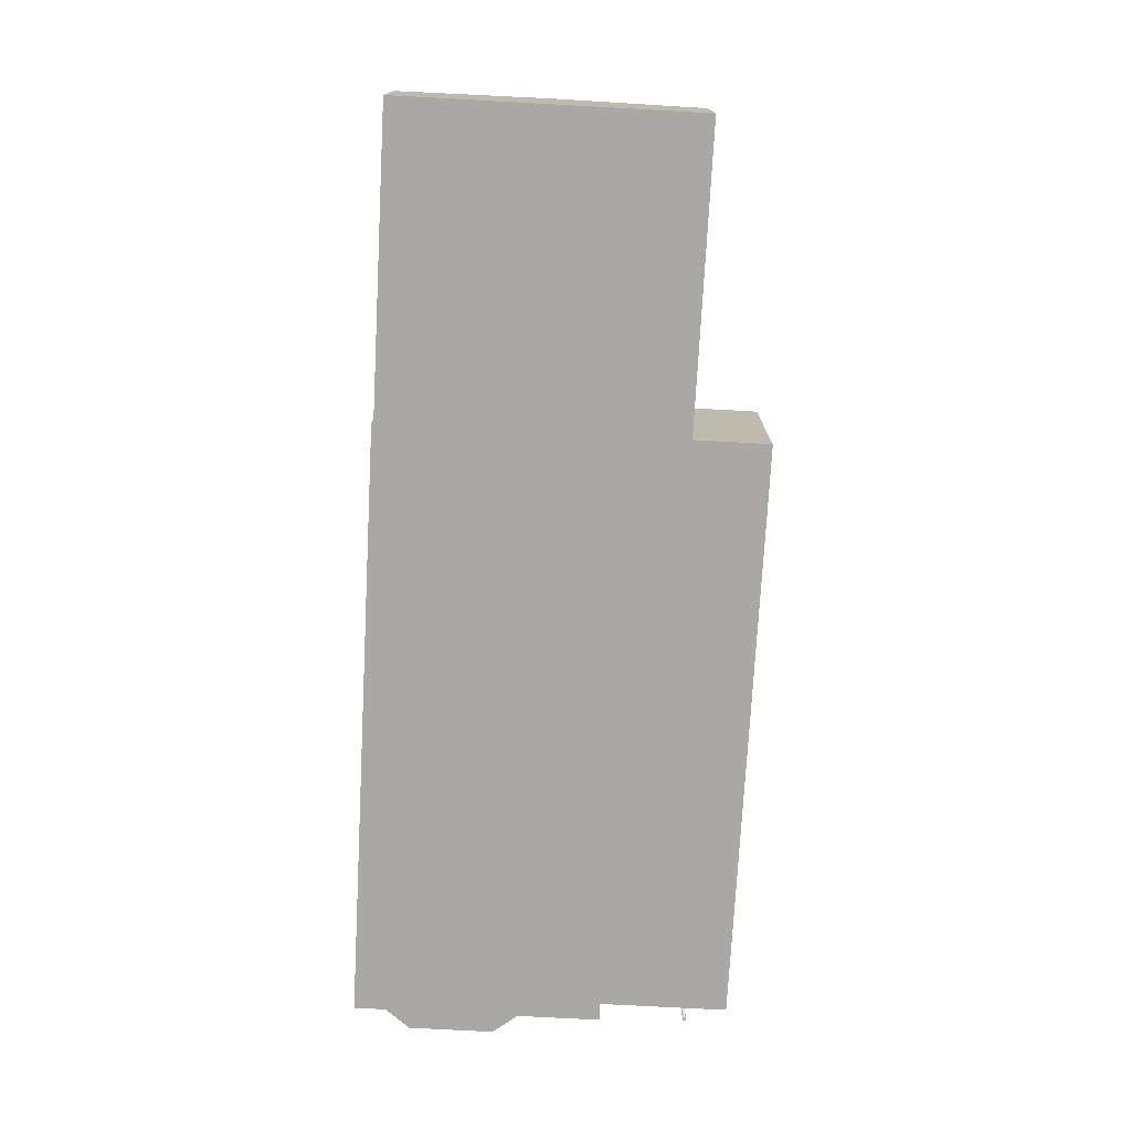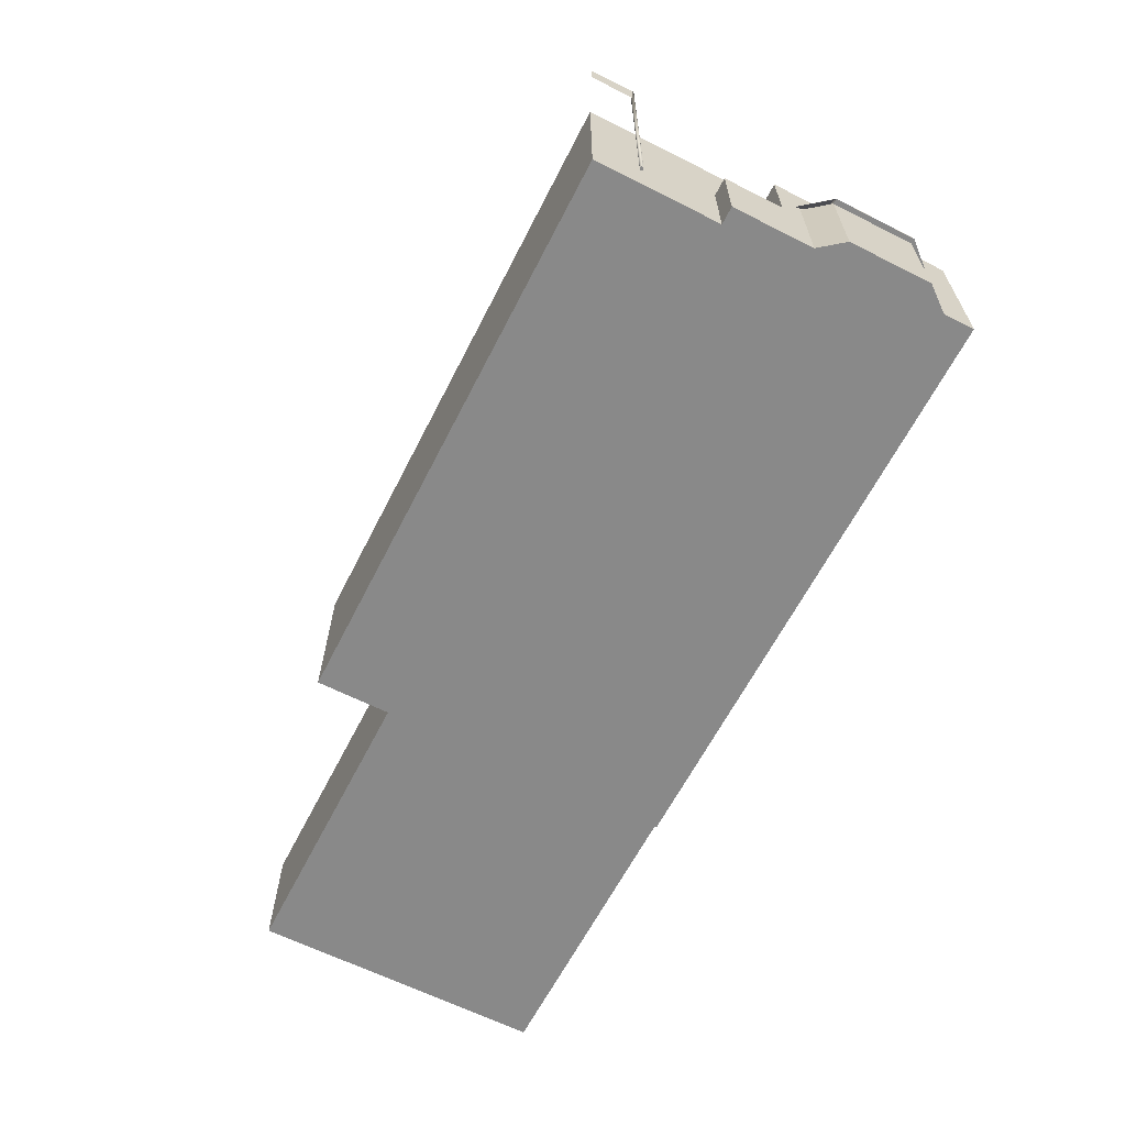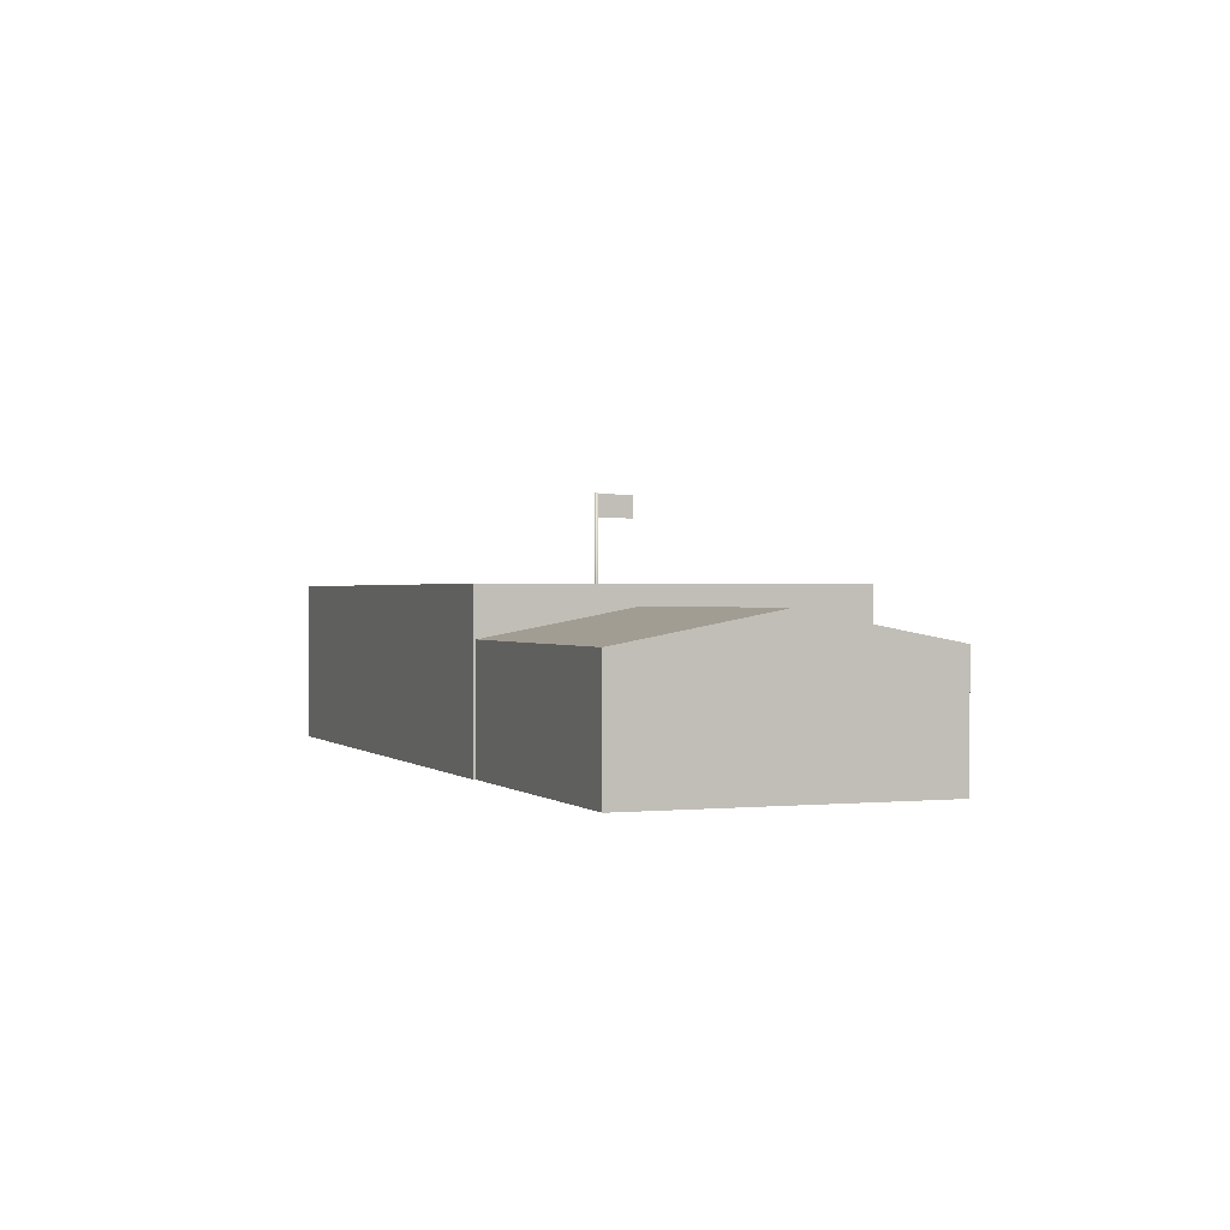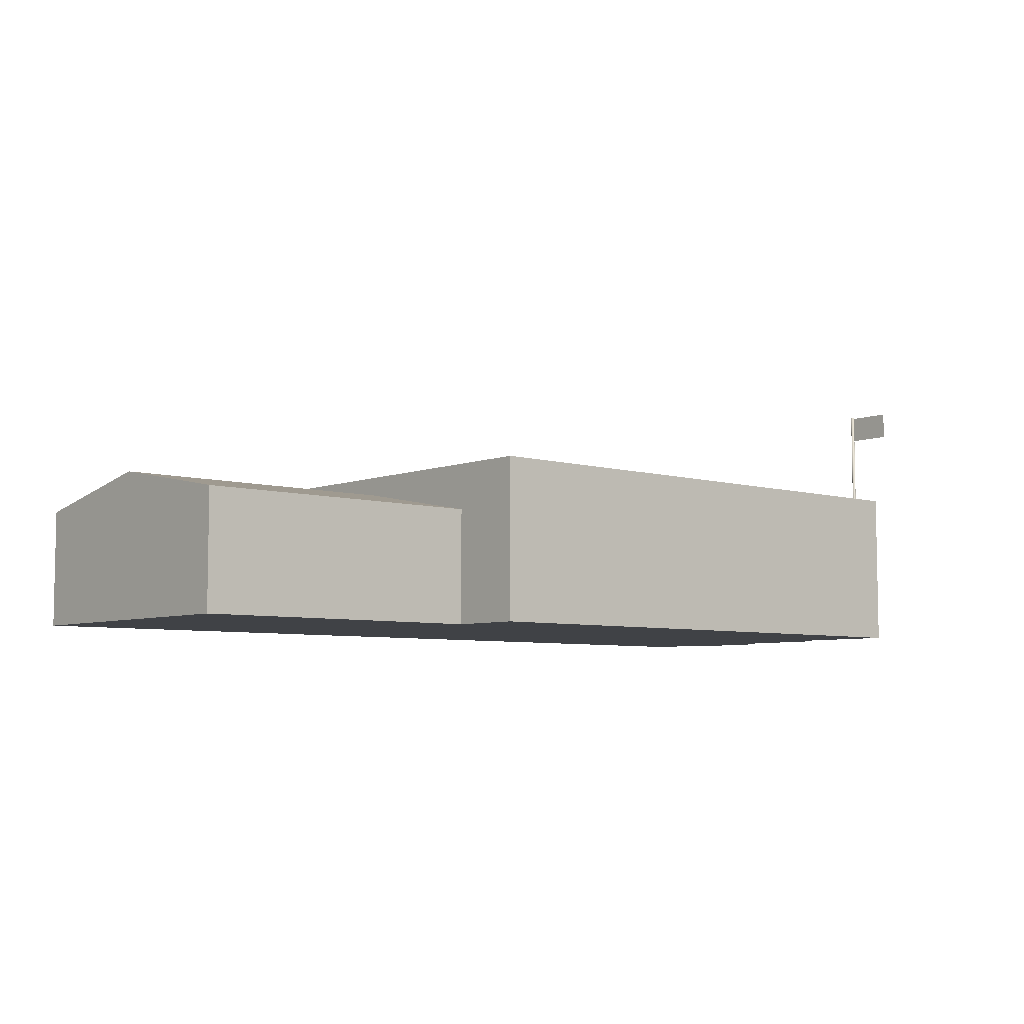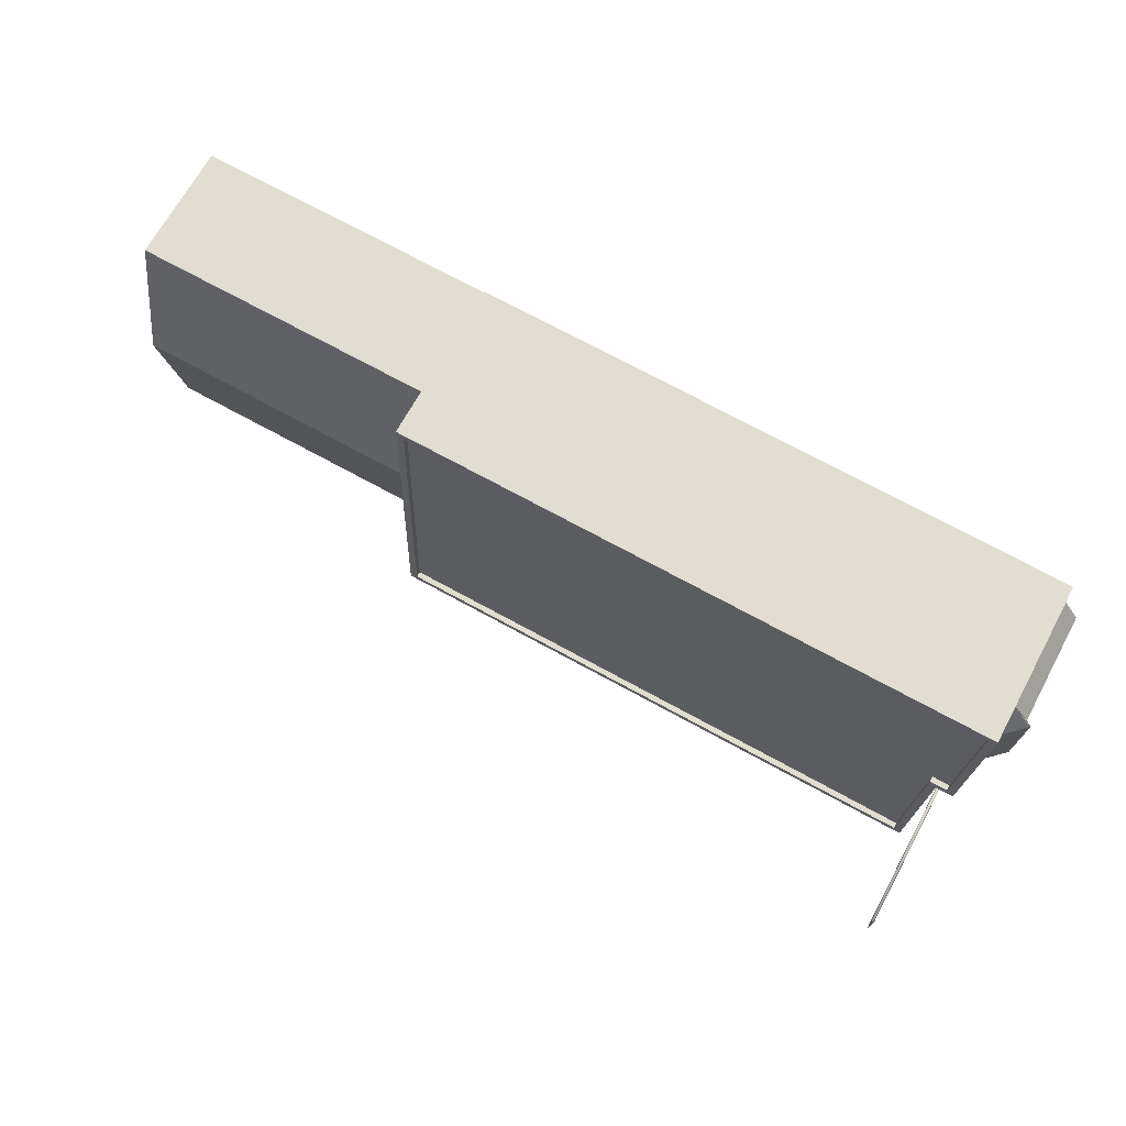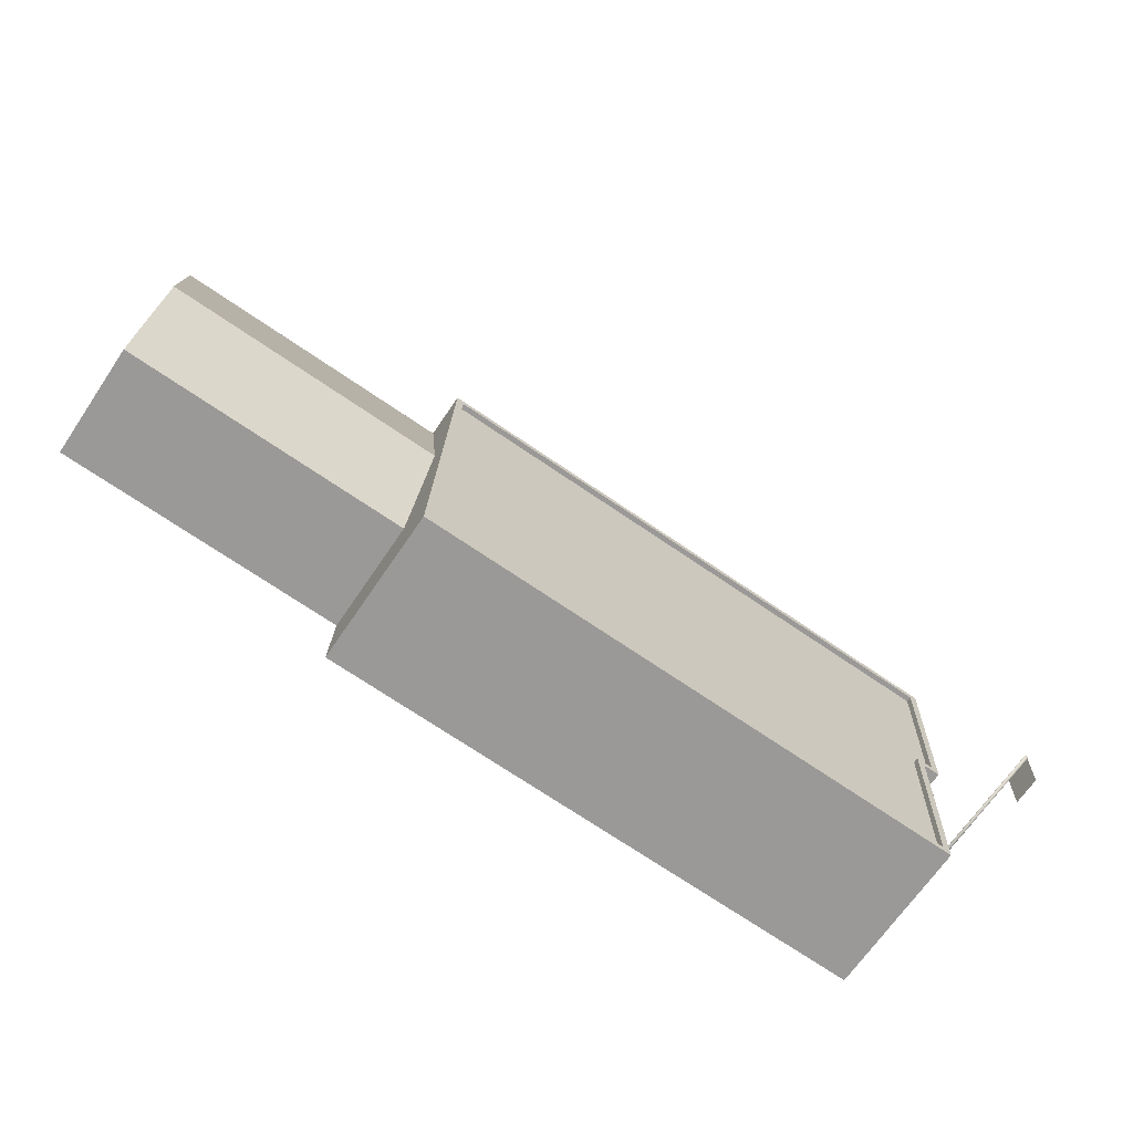
<metadata>
{"format":"obj","ext":"obj","renderer":"f3d","projection":"perspective","resolution":1024,"background":"white","views":[{"elev":-74.9,"azim":84.8,"up":"+Y"},{"elev":-63.2,"azim":-119.1,"up":"+Y"},{"elev":0.5,"azim":66.8,"up":"+Y"},{"elev":-6.4,"azim":136.8,"up":"+Y"},{"elev":68.3,"azim":-151.5,"up":"+Z"},{"elev":-68.1,"azim":145.8,"up":"+Z"}]}
</metadata>
<code>
o Sketchup
v 4.681 -1.7e-05 -4.004
v 5.118 -1.7e-05 5.385
v 4.363 -1.7e-05 4.664
v 5.435 -1.7e-05 -3.284
v 13.79 -1.7e-05 5.702
v 14.11 -1.7e-05 -2.966
v -12.38 4.782 4.804
v -12.14 4.782 4.584
v -12.18 4.782 -0.6566
v 5.116 4.782 5.445
v 4.896 4.782 5.208
v 5.279 4.782 -5.257
v 5.515 4.782 -5.477
v -11.96 4.782 -0.4203
v -11.66 4.782 -0.6376
v -11.44 4.782 -0.4012
v -11.46 4.782 -6.098
v -11.24 4.782 -5.862
v 5.515 -1.7e-05 -5.477
v -11.46 -1.7e-05 -6.098
v 5.435 3.416 -3.284
v 5.116 -1.7e-05 5.445
v 5.118 3.416 5.385
v 5.276 4.223 1.051
v -12.38 -1.7e-05 4.804
v -12.18 3.195 -0.6566
v -11.66 2.585 -0.6376
v -12.18 2.585 -0.6566
v -11.66 3.195 -0.6376
v -11.66 3.352 -0.6376
v -11.6 2.585 -2.394
v -11.6 -1.7e-05 -2.394
v -12.12 2.585 -2.413
v -12.18 -1.7e-05 -0.6566
v -12.12 -1.7e-05 -2.413
v -12.88 3.339 3.145
v -12.35 -1.7e-05 3.881
v -12.35 3.339 3.881
v -12.88 -1.7e-05 3.145
v -12.2 3.352 -0.004311
v -12.79 -1.7e-05 0.684
v -12.79 3.339 0.684
v -12.2 -1.7e-05 -0.004311
v -12.2 3.195 -0.004311
v -12.35 3.367 3.962
v -12.35 3.339 3.995
v -12.32 4.047 3.165
v -12.32 3.339 3.165
v -12.79 3.352 0.684
v -12.23 4.047 0.7045
v -12.79 3.367 0.684
v -12.94 3.367 0.6784
v -12.23 3.352 0.7045
v -13.03 3.339 3.139
v -13.03 3.367 3.139
v -12.94 3.339 0.6784
v -12.2 3.381 -0.1515
v -12.2 3.352 -0.1891
v -12.18 3.352 -0.6566
v -12.37 -1.7e-05 4.435
v 4.896 4.616 5.208
v -11.96 4.616 -0.4203
v -12.14 4.616 4.584
v -11.44 4.616 -0.4012
v -11.24 4.616 -5.862
v 5.279 4.616 -5.257
v 13.79 3.416 5.702
v 13.95 4.223 1.368
v 14.11 3.416 -2.966
v -11.91 -1.7e-05 -4.915
v -11.91 -1.7e-05 -4.889
v -11.91 -1.7e-05 -4.902
v -11.9 -1.7e-05 -4.876
v -11.9 -1.7e-05 -4.927
v -11.89 -1.7e-05 -4.866
v -11.89 -1.7e-05 -4.937
v -11.88 -1.7e-05 -4.857
v -11.88 -1.7e-05 -4.945
v -11.87 -1.7e-05 -4.852
v -11.87 -1.7e-05 -4.95
v -11.86 -1.7e-05 -4.849
v -11.86 -1.7e-05 -4.951
v -11.85 -1.7e-05 -4.851
v -11.84 -1.7e-05 -4.949
v -11.83 -1.7e-05 -4.855
v -11.83 -1.7e-05 -4.943
v -11.82 -1.7e-05 -4.863
v -11.82 -1.7e-05 -4.935
v -11.81 -1.7e-05 -4.873
v -11.81 -1.7e-05 -4.924
v -11.81 -1.7e-05 -4.885
v -11.81 -1.7e-05 -4.911
v -11.81 -1.7e-05 -4.898
v -11.91 7.912 -4.889
v -11.91 7.912 -4.915
v -11.91 7.912 -4.902
v -11.9 7.912 -4.876
v -11.9 7.912 -4.927
v -11.89 7.912 -4.866
v -11.89 7.912 -4.937
v -11.88 7.912 -4.857
v -11.88 7.912 -4.945
v -11.87 7.912 -4.852
v -11.87 7.912 -4.95
v -11.86 7.912 -4.849
v -11.86 7.912 -4.951
v -11.85 7.912 -4.851
v -11.84 7.912 -4.949
v -11.83 7.912 -4.855
v -11.83 7.912 -4.943
v -11.82 7.912 -4.863
v -11.82 7.912 -4.935
v -11.81 7.912 -4.873
v -11.81 7.912 -4.924
v -11.81 7.912 -4.885
v -11.81 7.912 -4.911
v -11.81 7.912 -4.898
v -11.85 7.085 -6.227
v -11.9 7.885 -4.933
v -11.9 7.085 -4.933
v -11.85 7.885 -6.227
f 1 2 3
f 2 1 4
f 4 5 2
f 5 4 6
f 36 46 54
f 46 36 38
f 41 37 39
f 37 41 43
f 20 1 3
f 1 20 19
f 1 19 4
f 60 22 25
f 22 60 37
f 22 37 43
f 22 43 34
f 22 34 35
f 22 35 32
f 22 32 20
f 22 20 3
f 22 3 2
f 4 23 2
f 23 4 24
f 24 4 21
f 70 71 72
f 71 70 73
f 73 70 74
f 73 74 75
f 75 74 76
f 75 76 77
f 77 76 78
f 77 78 79
f 79 78 80
f 79 80 81
f 81 80 82
f 81 82 83
f 83 82 84
f 83 84 85
f 85 84 86
f 85 86 87
f 87 86 88
f 87 88 89
f 89 88 90
f 89 90 91
f 91 90 92
f 91 92 93
f 7 8 9
f 8 7 10
f 8 10 11
f 11 10 12
f 12 10 13
f 9 14 15
f 14 9 8
f 15 14 16
f 15 16 17
f 17 16 18
f 17 18 13
f 13 18 12
f 47 52 55
f 52 47 50
f 57 52 50
f 47 55 45
f 61 62 63
f 62 61 64
f 64 61 65
f 65 61 66
f 16 62 64
f 62 16 14
f 62 8 63
f 8 62 14
f 8 61 63
f 61 8 11
f 12 61 11
f 61 12 66
f 12 65 66
f 65 12 18
f 65 16 64
f 16 65 18
f 68 21 24
f 21 68 69
f 67 24 23
f 24 67 68
f 17 19 20
f 19 17 13
f 19 21 4
f 2 10 22
f 10 2 23
f 10 23 24
f 10 24 13
f 13 24 21
f 13 21 19
f 26 43 44
f 43 26 28
f 34 43 28
f 6 67 5
f 67 6 68
f 68 6 69
f 10 25 22
f 25 10 7
f 26 27 28
f 27 26 29
f 33 34 28
f 34 33 35
f 45 38 46
f 38 45 47
f 38 47 48
f 40 42 49
f 42 39 36
f 39 42 41
f 50 51 52
f 51 53 49
f 53 51 50
f 48 36 38
f 47 36 48
f 36 47 54
f 54 47 55
f 52 42 56
f 42 52 49
f 49 52 51
f 56 36 54
f 36 56 42
f 40 49 53
f 7 46 25
f 46 7 47
f 47 7 9
f 25 46 60
f 46 47 45
f 47 9 50
f 50 9 57
f 57 9 58
f 58 9 59
f 46 37 60
f 37 46 38
f 9 30 59
f 30 9 15
f 15 29 30
f 29 15 27
f 27 15 17
f 27 17 31
f 31 17 32
f 32 17 20
f 27 33 28
f 33 27 31
f 33 32 35
f 32 33 31
f 36 37 38
f 37 36 39
f 40 41 42
f 41 40 43
f 43 40 44
f 55 56 54
f 56 55 52
f 58 52 57
f 58 56 52
f 57 53 50
f 53 57 40
f 40 57 44
f 44 57 58
f 44 58 26
f 26 58 59
f 55 54 45
f 54 46 45
f 59 29 26
f 29 59 30
f 67 2 5
f 2 67 23
f 21 6 4
f 6 21 69
f 94 95 96
f 95 94 97
f 95 97 98
f 98 97 99
f 98 99 100
f 100 99 101
f 100 101 102
f 102 101 103
f 102 103 104
f 104 103 105
f 104 105 106
f 106 105 107
f 106 107 108
f 108 107 109
f 108 109 110
f 110 109 111
f 110 111 112
f 112 111 113
f 112 113 114
f 114 113 115
f 114 115 116
f 116 115 117
f 105 79 81
f 79 105 103
f 103 77 79
f 77 103 101
f 101 75 77
f 75 101 99
f 97 75 99
f 75 97 73
f 94 73 97
f 73 94 71
f 96 71 94
f 71 96 72
f 95 72 96
f 72 95 70
f 98 70 95
f 70 98 74
f 100 74 98
f 74 100 76
f 100 78 76
f 78 100 102
f 102 80 78
f 80 102 104
f 104 82 80
f 82 104 106
f 106 84 82
f 84 106 108
f 108 86 84
f 86 108 110
f 110 88 86
f 88 110 112
f 88 114 90
f 114 88 112
f 90 116 92
f 116 90 114
f 92 117 93
f 117 92 116
f 93 115 91
f 115 93 117
f 91 113 89
f 113 91 115
f 89 111 87
f 111 89 113
f 111 85 87
f 85 111 109
f 109 83 85
f 83 109 107
f 107 81 83
f 81 107 105
f 118 119 120
f 119 118 121

</code>
